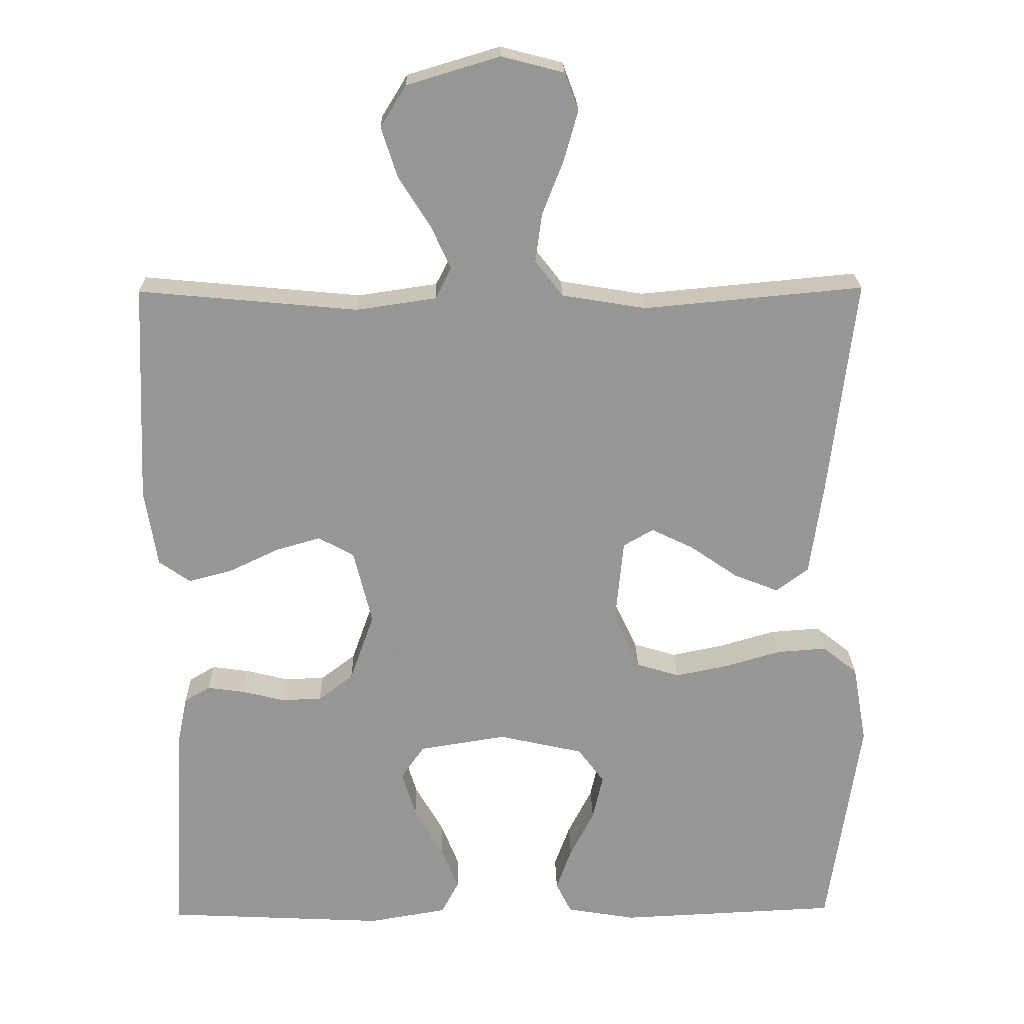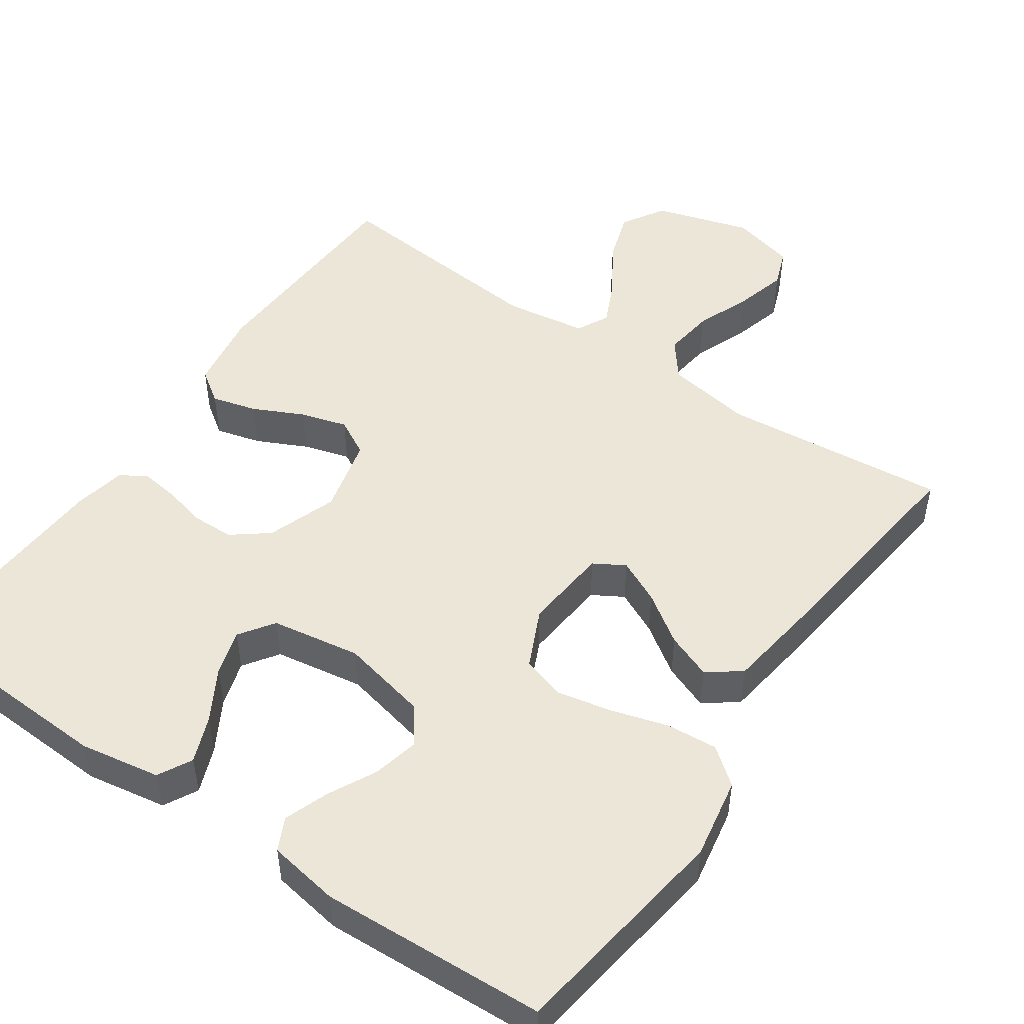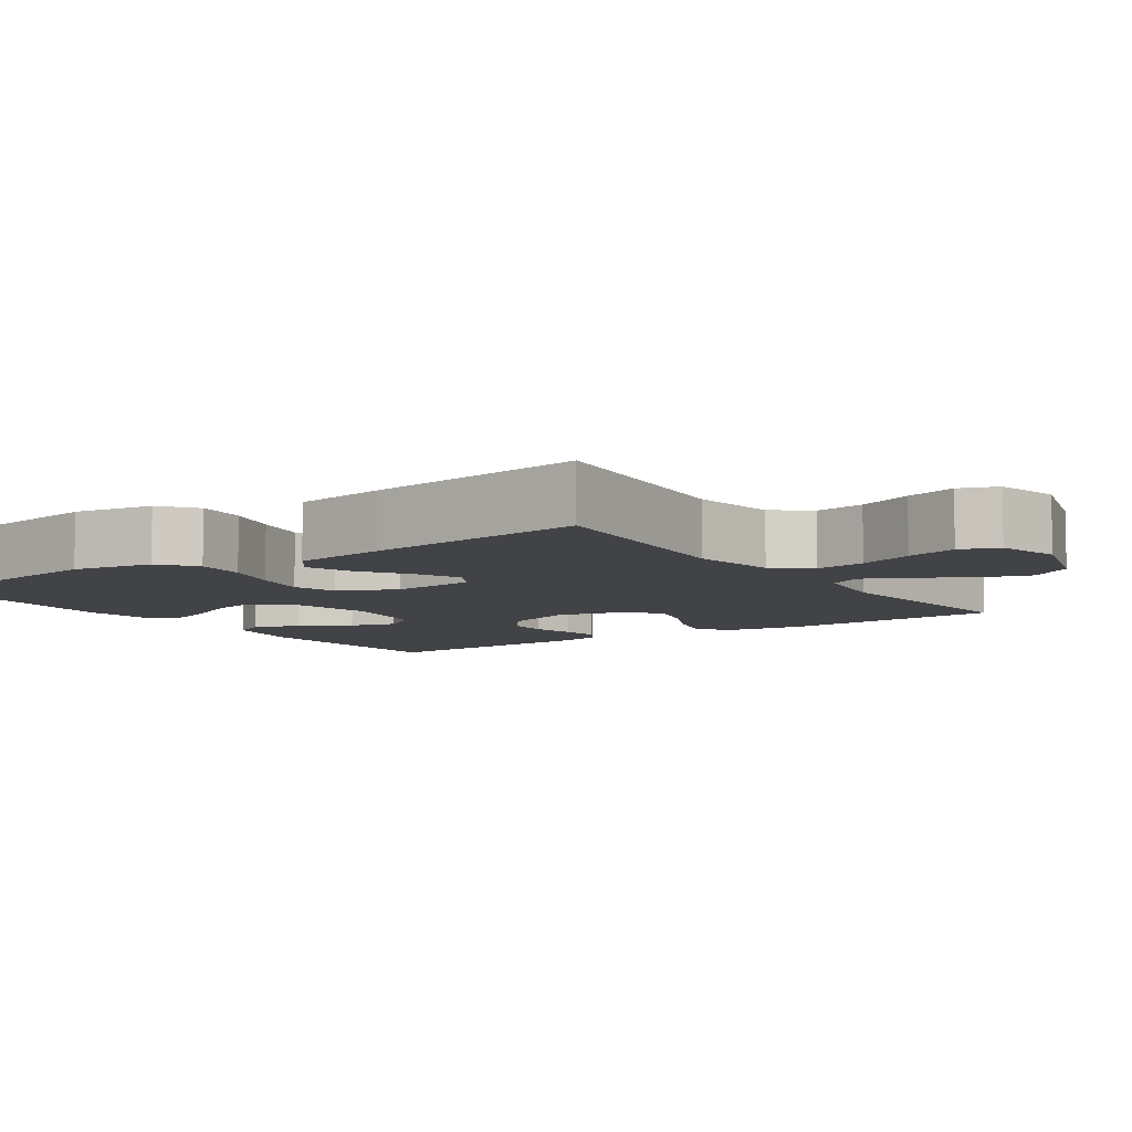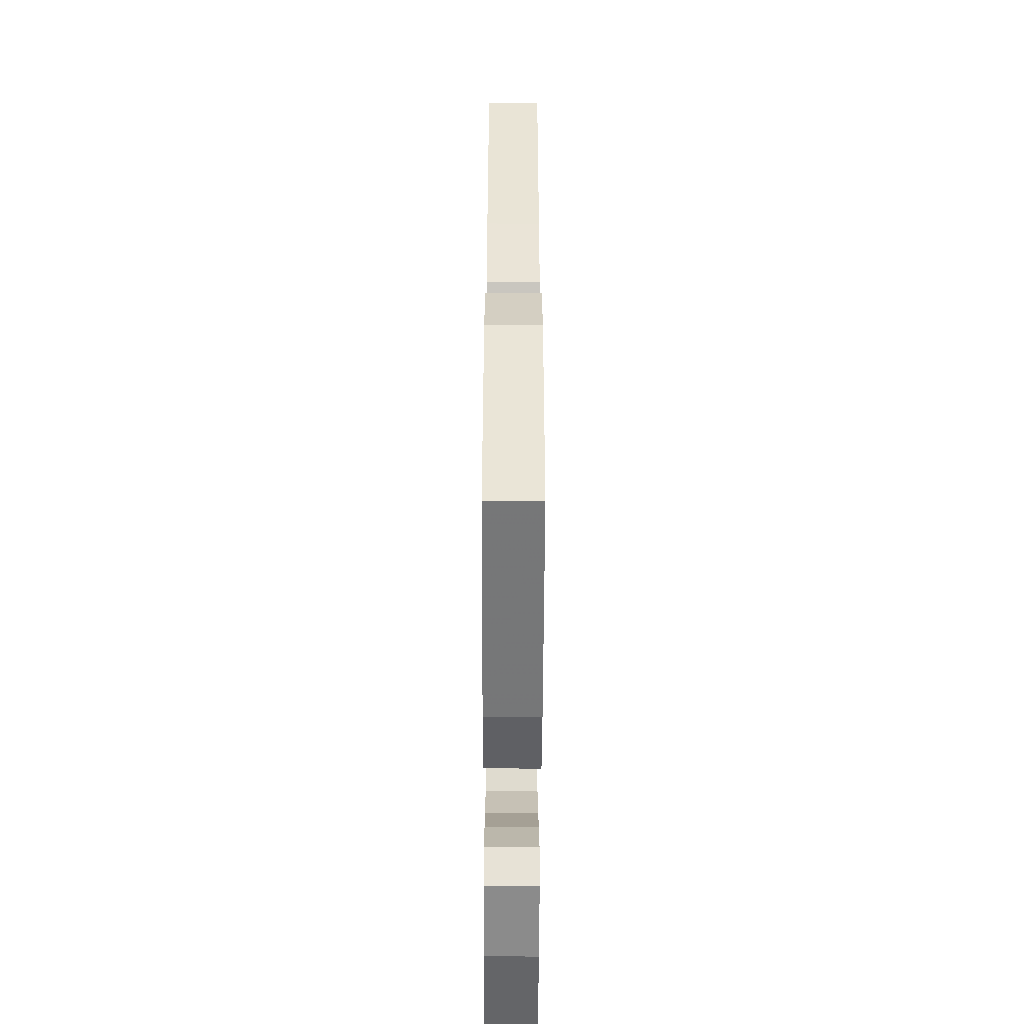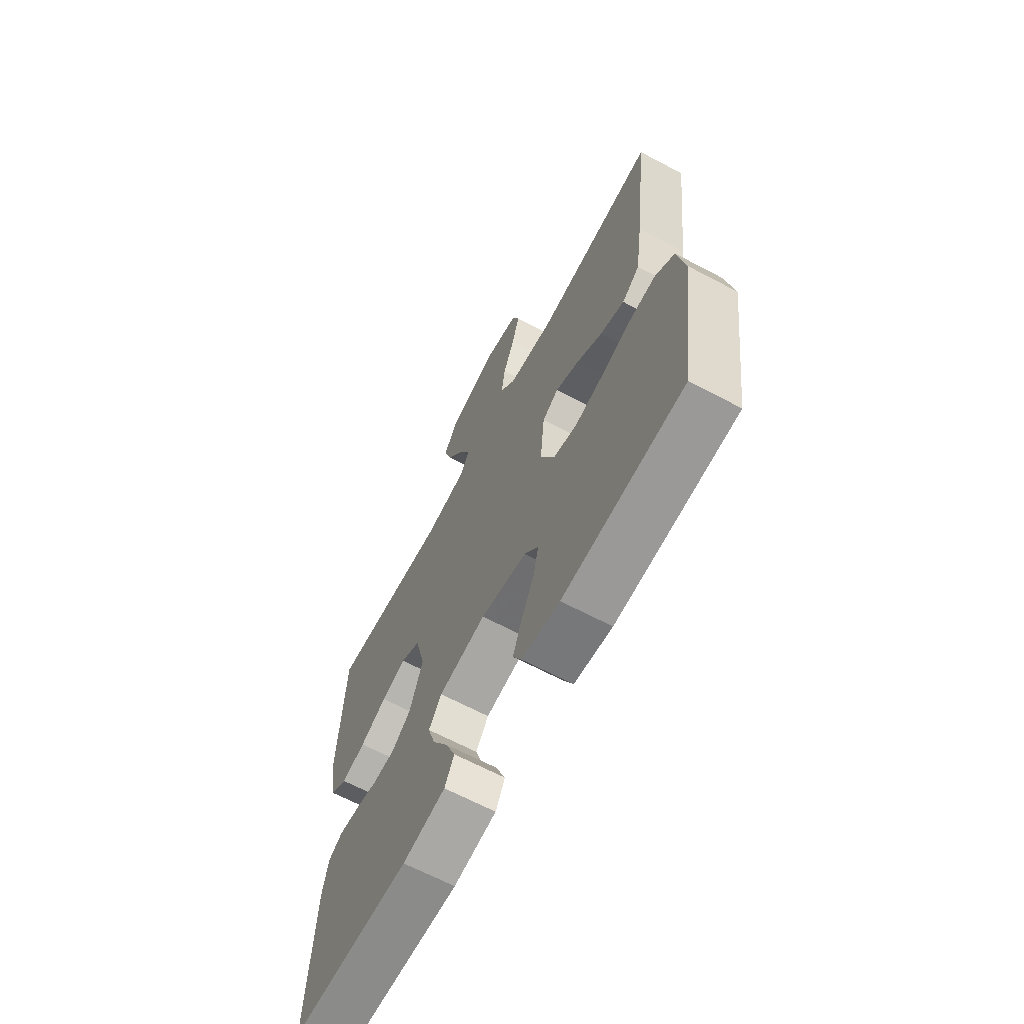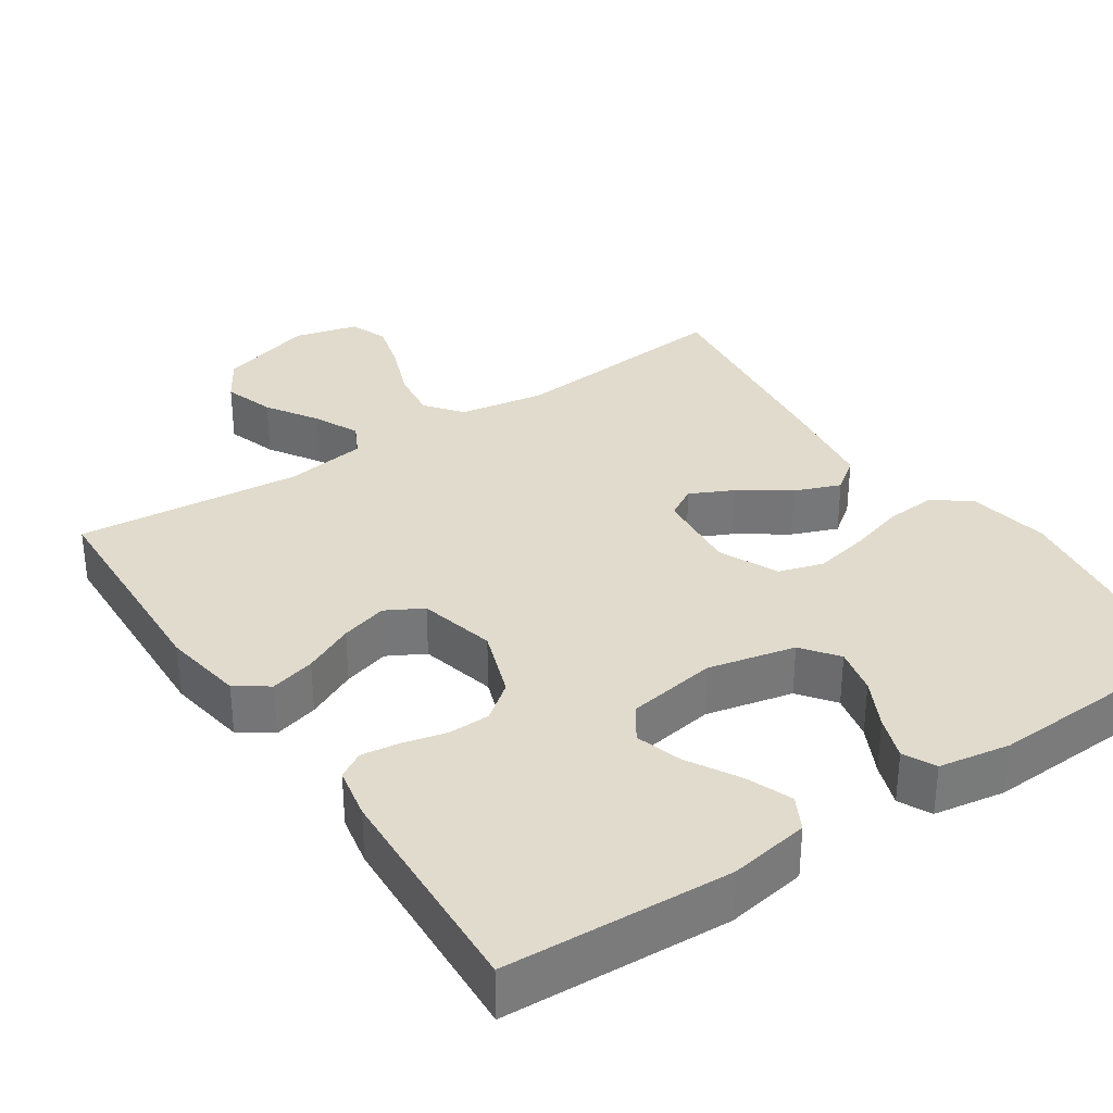
<metadata>
{"format":"obj","ext":"obj","renderer":"f3d","projection":"perspective","resolution":1024,"background":"white","views":[{"elev":22.1,"azim":178.9,"up":"+Z"},{"elev":49.4,"azim":-145.6,"up":"+Y"},{"elev":-7.5,"azim":-55.5,"up":"+Y"},{"elev":-54.3,"azim":-90.2,"up":"+Z"},{"elev":-66.4,"azim":-117.9,"up":"+Z"},{"elev":33.3,"azim":146.1,"up":"+Y"}]}
</metadata>
<code>
v 0.5 0.07 0.5
v 0.513 0.07 0.2
v 0.496 0.07 0.093
v 0.453 0.07 0.063
v 0.393 0.07 0.079
v 0.326 0.07 0.111
v 0.264 0.07 0.129
v 0.215 0.07 0.102
v 0.19 0.07 0
v 0.223 0.07 -0.093
v 0.271 0.07 -0.13
v 0.327 0.07 -0.131
v 0.384 0.07 -0.117
v 0.435 0.07 -0.11
v 0.47 0.07 -0.131
v 0.484 0.07 -0.2
v 0.5 0.07 -0.5
v 0.2 0.07 -0.515
v 0.093 0.07 -0.497
v 0.069 0.07 -0.452
v 0.093 0.07 -0.391
v 0.132 0.07 -0.323
v 0.151 0.07 -0.261
v 0.119 0.07 -0.215
v 0 0.07 -0.196
v -0.116 0.07 -0.222
v -0.152 0.07 -0.27
v -0.138 0.07 -0.332
v -0.105 0.07 -0.397
v -0.084 0.07 -0.455
v -0.105 0.07 -0.498
v -0.2 0.07 -0.514
v -0.5 0.07 -0.5
v -0.544 0.07 -0.2
v -0.525 0.07 -0.092
v -0.477 0.07 -0.054
v -0.409 0.07 -0.059
v -0.334 0.07 -0.081
v -0.261 0.07 -0.096
v -0.202 0.07 -0.078
v -0.166 0.07 0
v -0.177 0.07 0.114
v -0.218 0.07 0.138
v -0.276 0.07 0.11
v -0.341 0.07 0.065
v -0.402 0.07 0.041
v -0.446 0.07 0.074
v -0.464 0.07 0.2
v -0.5 0.07 0.5
v -0.2 0.07 0.472
v -0.085 0.07 0.491
v -0.047 0.07 0.54
v -0.056 0.07 0.607
v -0.085 0.07 0.681
v -0.104 0.07 0.749
v -0.085 0.07 0.8
v 0 0.07 0.822
v 0.127 0.07 0.784
v 0.162 0.07 0.727
v 0.14 0.07 0.659
v 0.097 0.07 0.591
v 0.069 0.07 0.531
v 0.091 0.07 0.488
v 0.2 0.07 0.472
v 0.5 0 0.5
v 0.513 0 0.2
v 0.496 0 0.093
v 0.453 0 0.063
v 0.393 0 0.079
v 0.326 0 0.111
v 0.264 0 0.129
v 0.215 0 0.102
v 0.19 0 0
v 0.223 0 -0.093
v 0.271 0 -0.13
v 0.327 0 -0.131
v 0.384 0 -0.117
v 0.435 0 -0.11
v 0.47 0 -0.131
v 0.484 0 -0.2
v 0.5 0 -0.5
v 0.2 0 -0.515
v 0.093 0 -0.497
v 0.069 0 -0.452
v 0.093 0 -0.391
v 0.132 0 -0.323
v 0.151 0 -0.261
v 0.119 0 -0.215
v 0 0 -0.196
v -0.116 0 -0.222
v -0.152 0 -0.27
v -0.138 0 -0.332
v -0.105 0 -0.397
v -0.084 0 -0.455
v -0.105 0 -0.498
v -0.2 0 -0.514
v -0.5 0 -0.5
v -0.544 0 -0.2
v -0.525 0 -0.092
v -0.477 0 -0.054
v -0.409 0 -0.059
v -0.334 0 -0.081
v -0.261 0 -0.096
v -0.202 0 -0.078
v -0.166 0 0
v -0.177 0 0.114
v -0.218 0 0.138
v -0.276 0 0.11
v -0.341 0 0.065
v -0.402 0 0.041
v -0.446 0 0.074
v -0.464 0 0.2
v -0.5 0 0.5
v -0.2 0 0.472
v -0.085 0 0.491
v -0.047 0 0.54
v -0.056 0 0.607
v -0.085 0 0.681
v -0.104 0 0.749
v -0.085 0 0.8
v 0 0 0.822
v 0.127 0 0.784
v 0.162 0 0.727
v 0.14 0 0.659
v 0.097 0 0.591
v 0.069 0 0.531
v 0.091 0 0.488
v 0.2 0 0.472
f 59 60 61
f 58 59 61
f 57 58 61
f 56 57 61
f 55 56 61
f 54 55 61
f 53 54 61
f 52 53 61 62
f 51 52 62 63
f 48 49 50
f 47 48 50
f 46 47 50
f 45 46 50
f 44 45 50
f 51 63 64
f 50 51 64
f 44 50 64
f 43 44 64
f 36 37 38
f 35 36 38
f 34 35 38
f 33 34 38
f 32 33 38
f 31 32 38
f 30 31 38
f 29 30 38
f 28 29 38
f 27 28 38 39
f 26 27 39 40
f 20 21 22
f 19 20 22
f 18 19 22
f 17 18 22
f 16 17 22
f 15 16 22
f 14 15 22
f 13 14 22
f 12 13 22
f 11 12 22 23
f 10 11 23 24
f 4 5 6
f 3 4 6
f 2 3 6
f 1 2 6
f 64 1 6
f 64 6 7
f 64 7 8
f 43 64 8
f 42 43 8
f 41 42 8 9
f 41 9 10
f 40 41 10
f 26 40 10
f 25 26 10
f 10 24 25
f 125 124 123
f 125 123 122
f 125 122 121
f 125 121 120
f 125 120 119
f 125 119 118
f 125 118 117
f 126 125 117 116
f 127 126 116 115
f 114 113 112
f 114 112 111
f 114 111 110
f 114 110 109
f 114 109 108
f 128 127 115
f 128 115 114
f 128 114 108
f 128 108 107
f 102 101 100
f 102 100 99
f 102 99 98
f 102 98 97
f 102 97 96
f 102 96 95
f 102 95 94
f 102 94 93
f 102 93 92
f 103 102 92 91
f 104 103 91 90
f 86 85 84
f 86 84 83
f 86 83 82
f 86 82 81
f 86 81 80
f 86 80 79
f 86 79 78
f 86 78 77
f 86 77 76
f 87 86 76 75
f 88 87 75 74
f 70 69 68
f 70 68 67
f 70 67 66
f 70 66 65
f 70 65 128
f 71 70 128
f 72 71 128
f 72 128 107
f 72 107 106
f 73 72 106 105
f 74 73 105
f 74 105 104
f 74 104 90
f 74 90 89
f 89 88 74
f 1 65 66 2
f 2 66 67 3
f 3 67 68 4
f 4 68 69 5
f 5 69 70 6
f 6 70 71 7
f 7 71 72 8
f 8 72 73 9
f 9 73 74 10
f 10 74 75 11
f 11 75 76 12
f 12 76 77 13
f 13 77 78 14
f 14 78 79 15
f 15 79 80 16
f 16 80 81 17
f 17 81 82 18
f 18 82 83 19
f 19 83 84 20
f 20 84 85 21
f 21 85 86 22
f 22 86 87 23
f 23 87 88 24
f 24 88 89 25
f 25 89 90 26
f 26 90 91 27
f 27 91 92 28
f 28 92 93 29
f 29 93 94 30
f 30 94 95 31
f 31 95 96 32
f 32 96 97 33
f 33 97 98 34
f 34 98 99 35
f 35 99 100 36
f 36 100 101 37
f 37 101 102 38
f 38 102 103 39
f 39 103 104 40
f 40 104 105 41
f 41 105 106 42
f 42 106 107 43
f 43 107 108 44
f 44 108 109 45
f 45 109 110 46
f 46 110 111 47
f 47 111 112 48
f 48 112 113 49
f 49 113 114 50
f 50 114 115 51
f 51 115 116 52
f 52 116 117 53
f 53 117 118 54
f 54 118 119 55
f 55 119 120 56
f 56 120 121 57
f 57 121 122 58
f 58 122 123 59
f 59 123 124 60
f 60 124 125 61
f 61 125 126 62
f 62 126 127 63
f 63 127 128 64
f 64 128 65 1

</code>
